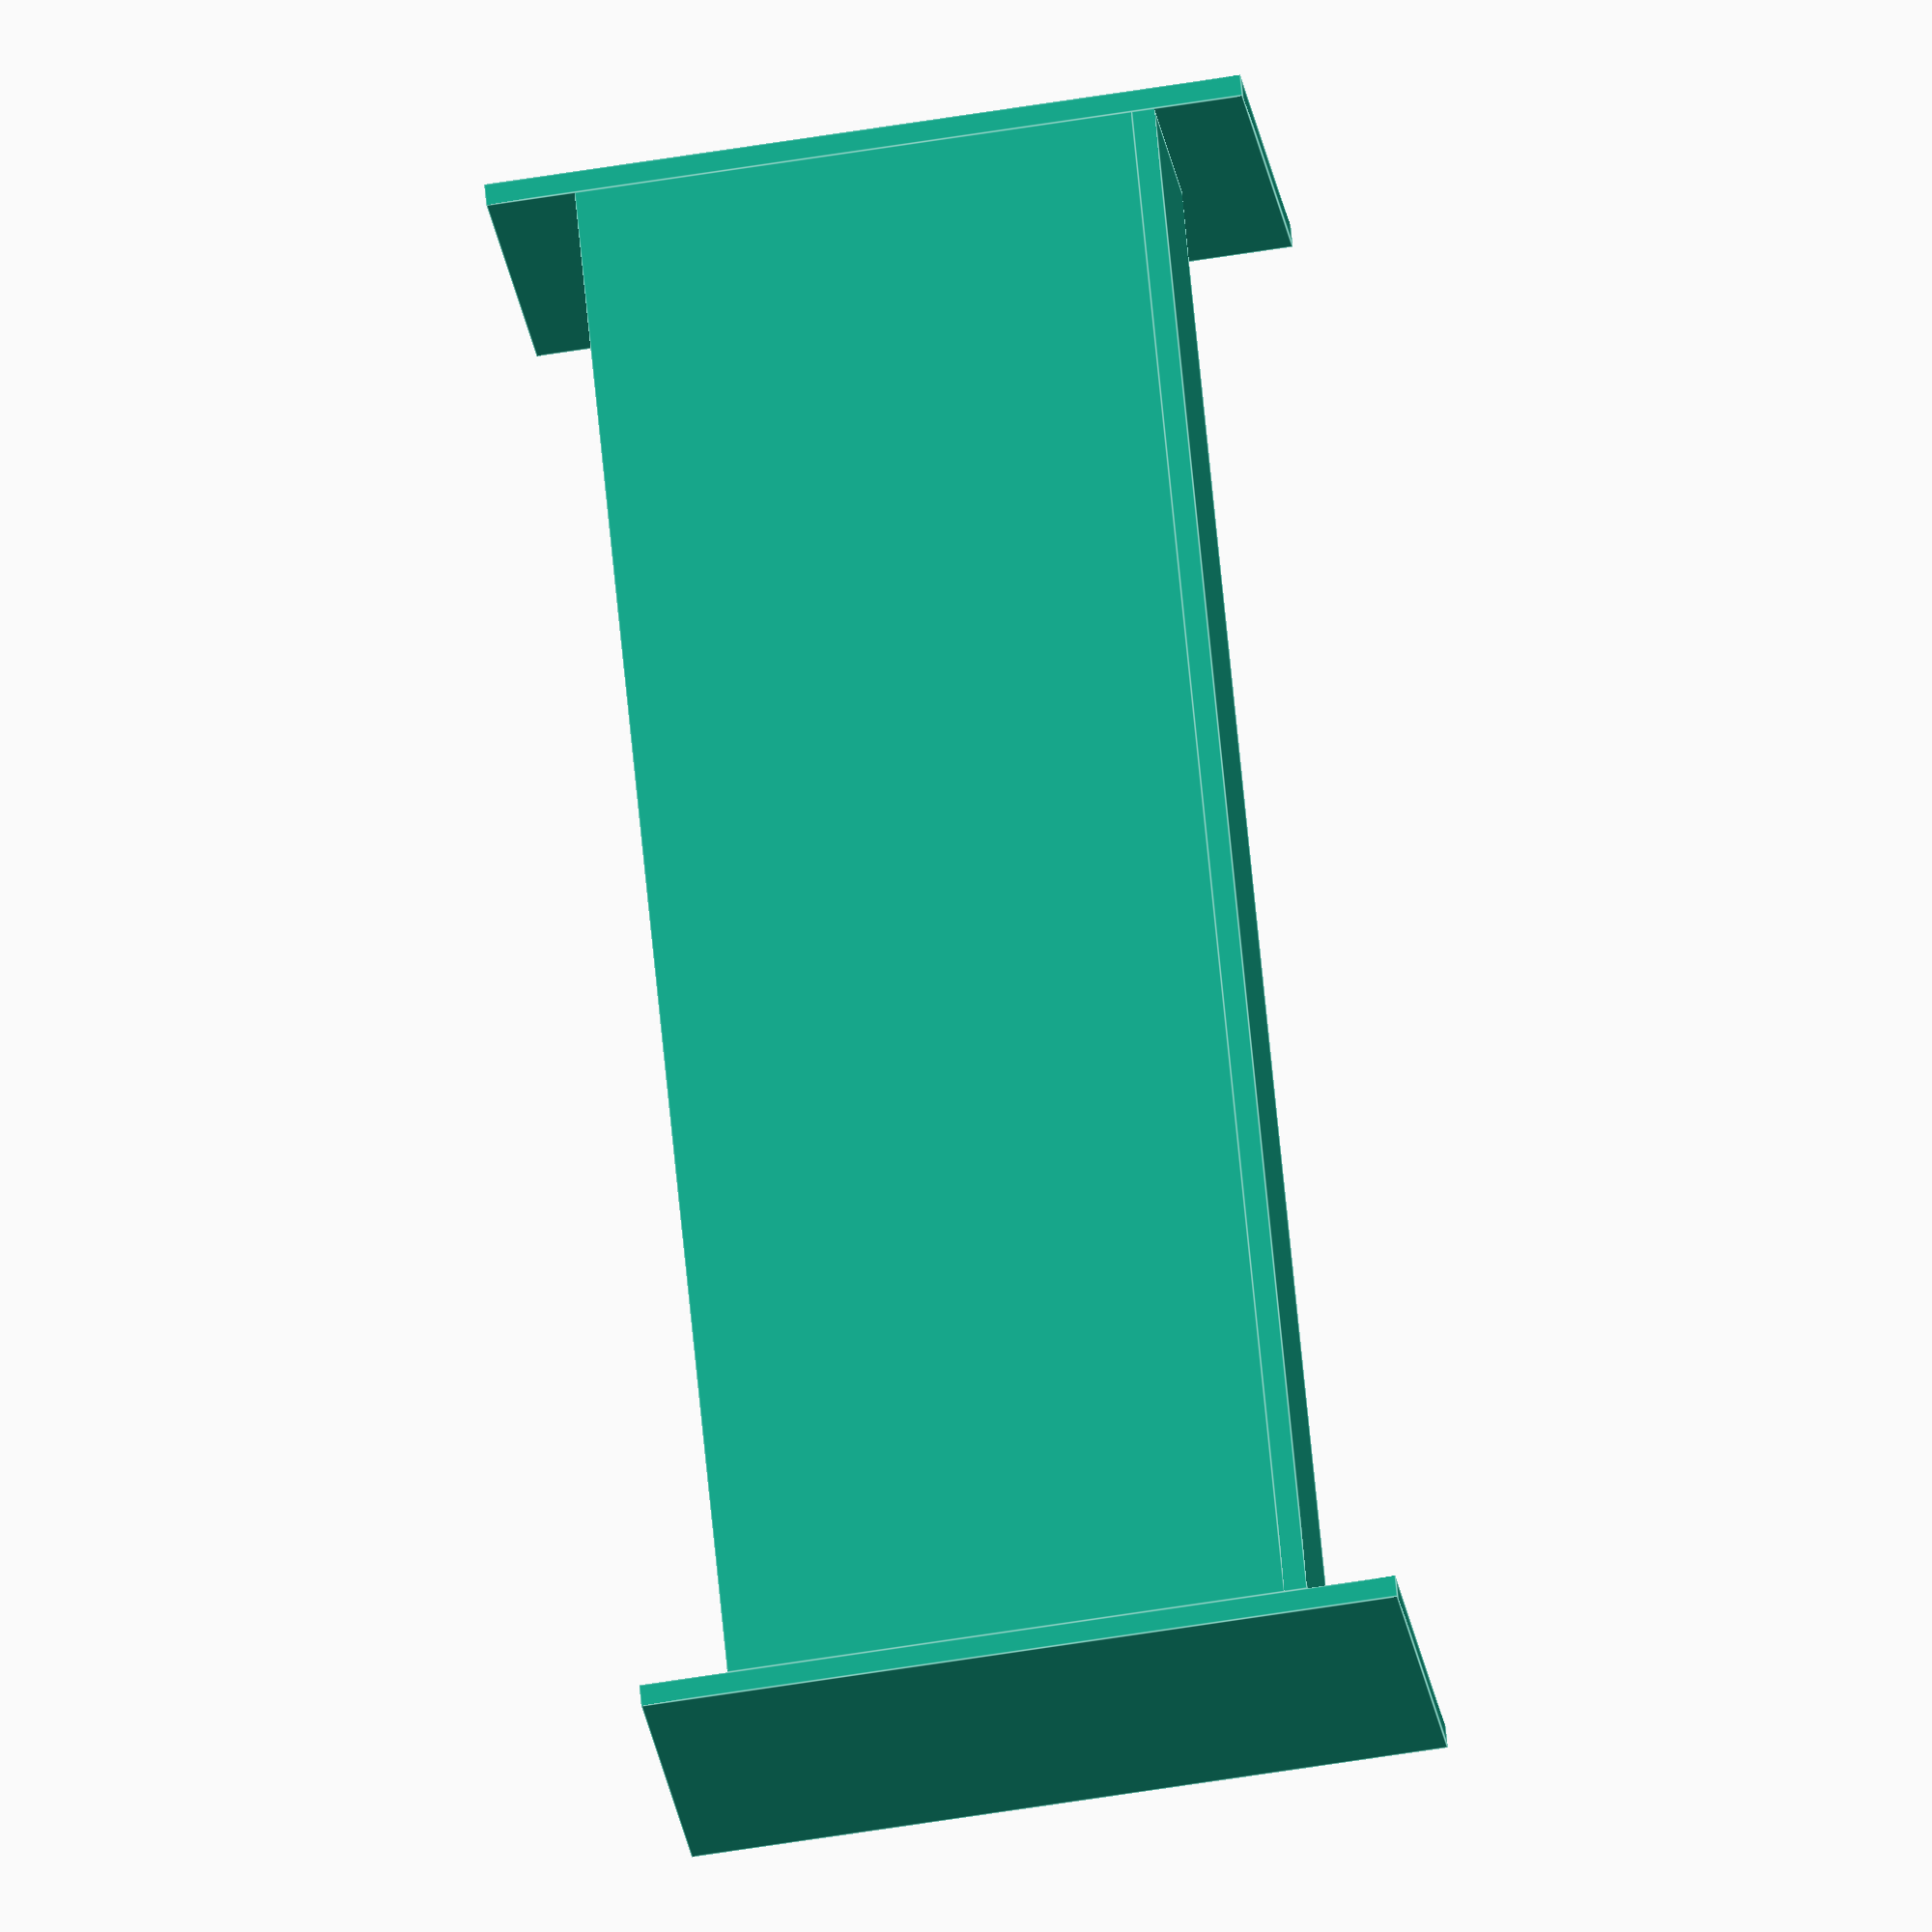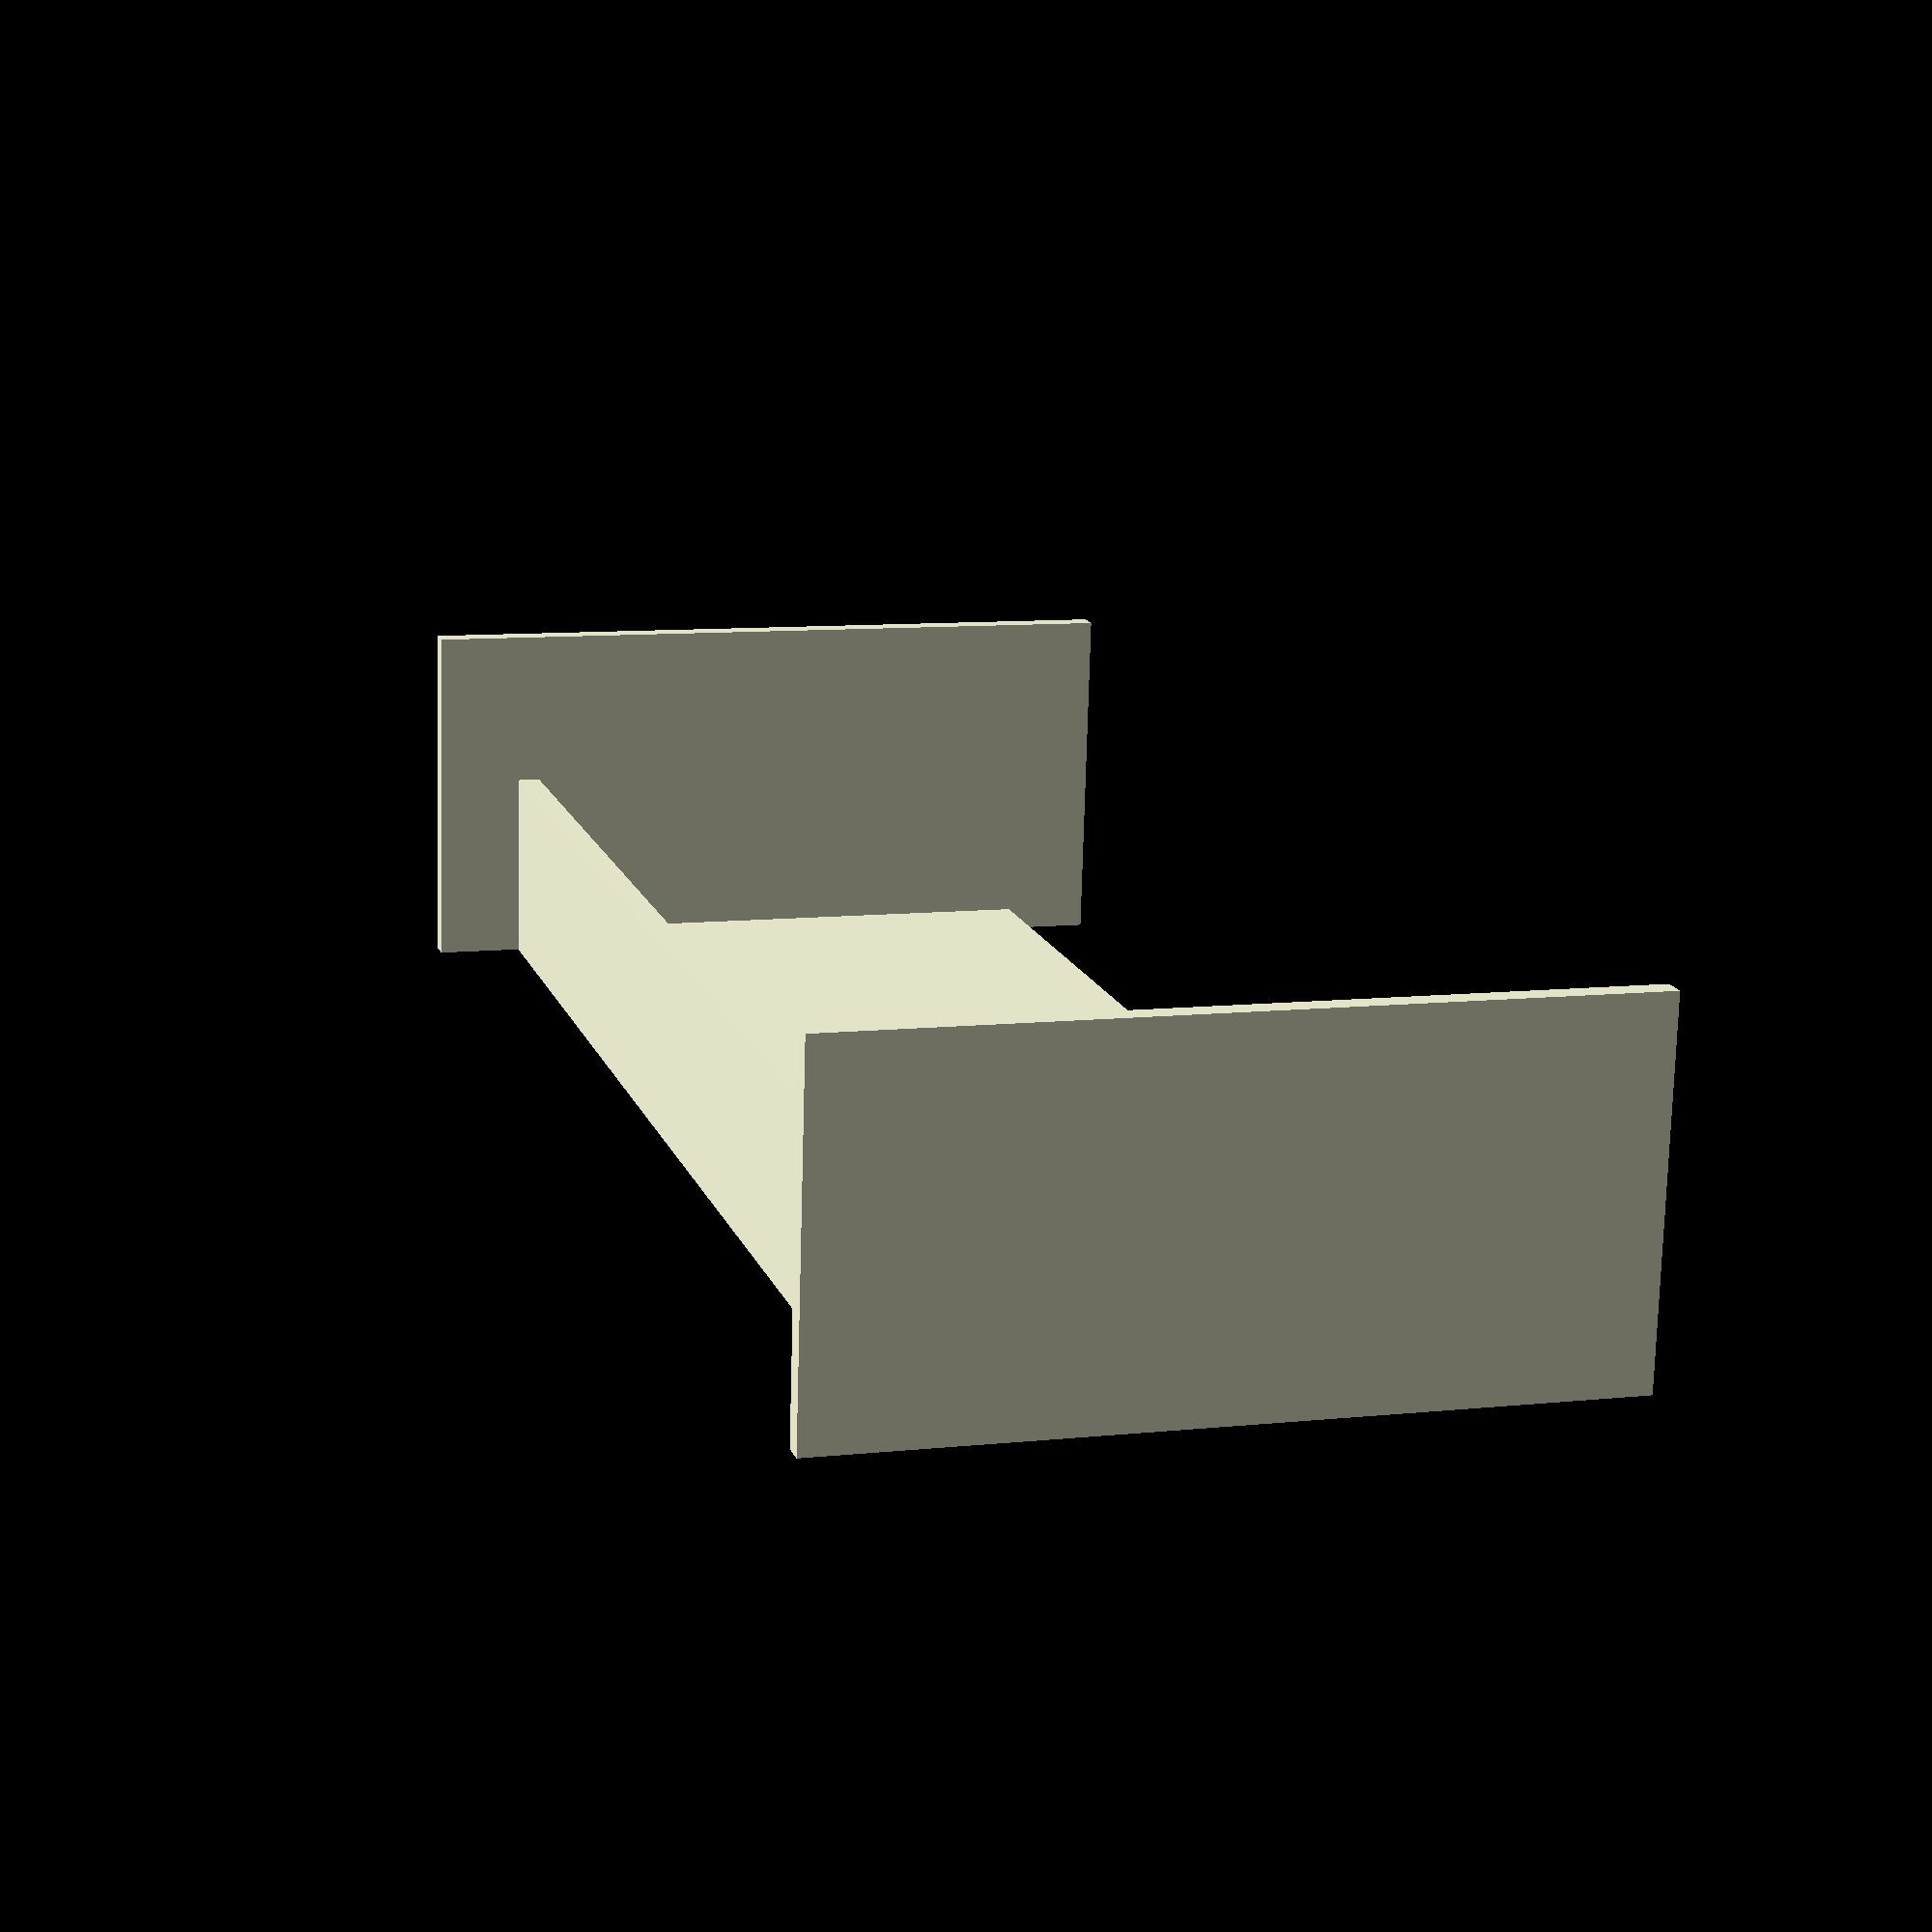
<openscad>
piano_length = 1325; // This matters so that the edges are flush
piano_depth = 285; // This unfortunately matters, will mean cutting 15mm off a 300mm board
piano_height = 600;
board_thickness = 18;
pedal_allowance = 70;
piano_allowance = 70; // 5mm tolerance is ok here
back_height = piano_height - piano_allowance - pedal_allowance - board_thickness;
back_length = piano_length - 2 * board_thickness;
support_width = 600 - back_height - 2; // Wood width is 600, cut is 2mm

module wood(w, h, d) {
    cube(size=[w, h, d], center=true);
    echo("Wood: ", w, h, d);
}

translate([(piano_length - board_thickness) * 0.5, 0, piano_height * 0.5]) {
    wood(board_thickness, piano_depth, piano_height);
}
translate([-(piano_length - board_thickness) * 0.5, 0, piano_height * 0.5]) {
    wood(board_thickness, piano_depth, piano_height);
}
translate([0, piano_depth * 0.5 - board_thickness * 0.5, pedal_allowance + back_height * 0.5]) {
    wood(back_length, board_thickness, back_height);
}
translate([0, piano_depth * 0.5 - support_width * 0.5, piano_height - piano_allowance - board_thickness * 0.5]) {
    wood(back_length, support_width, board_thickness);
}
</openscad>
<views>
elev=239.0 azim=56.2 roll=260.4 proj=o view=edges
elev=350.9 azim=185.9 roll=73.9 proj=p view=wireframe
</views>
